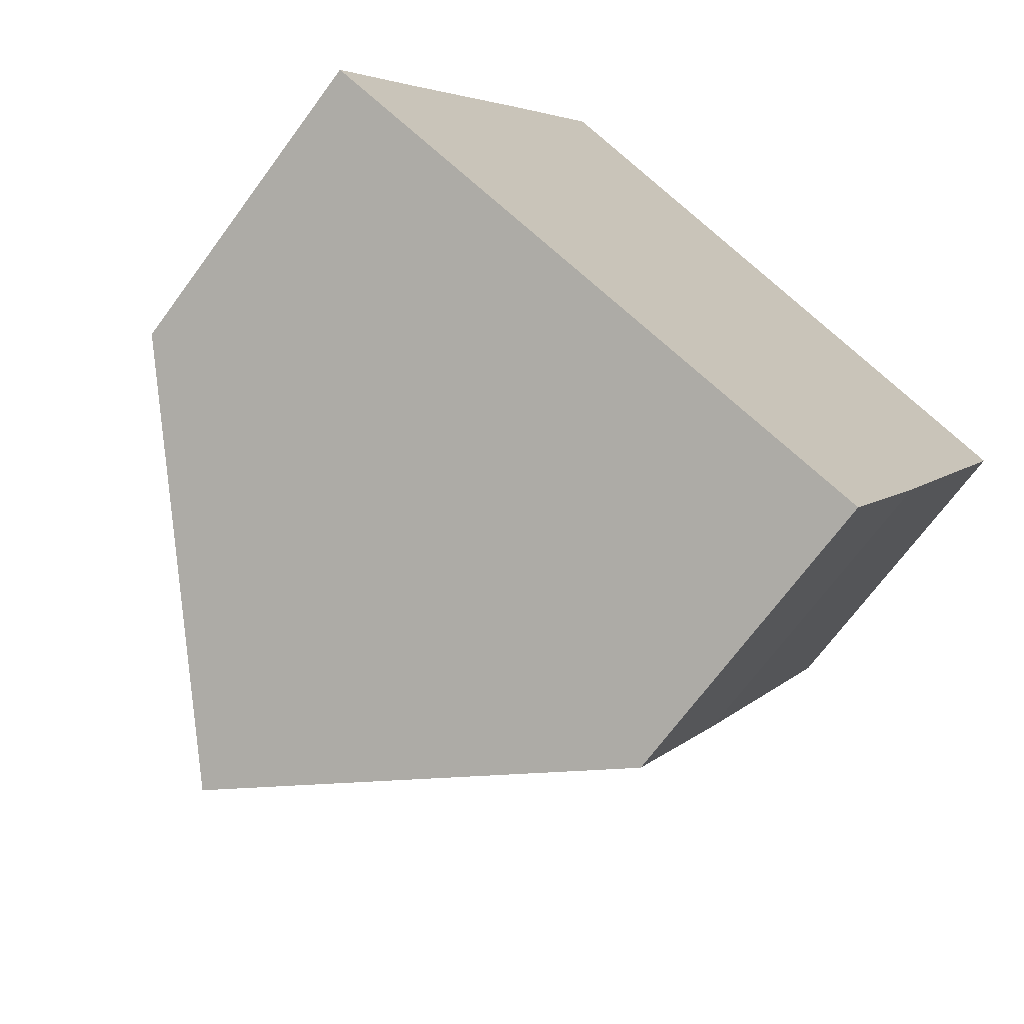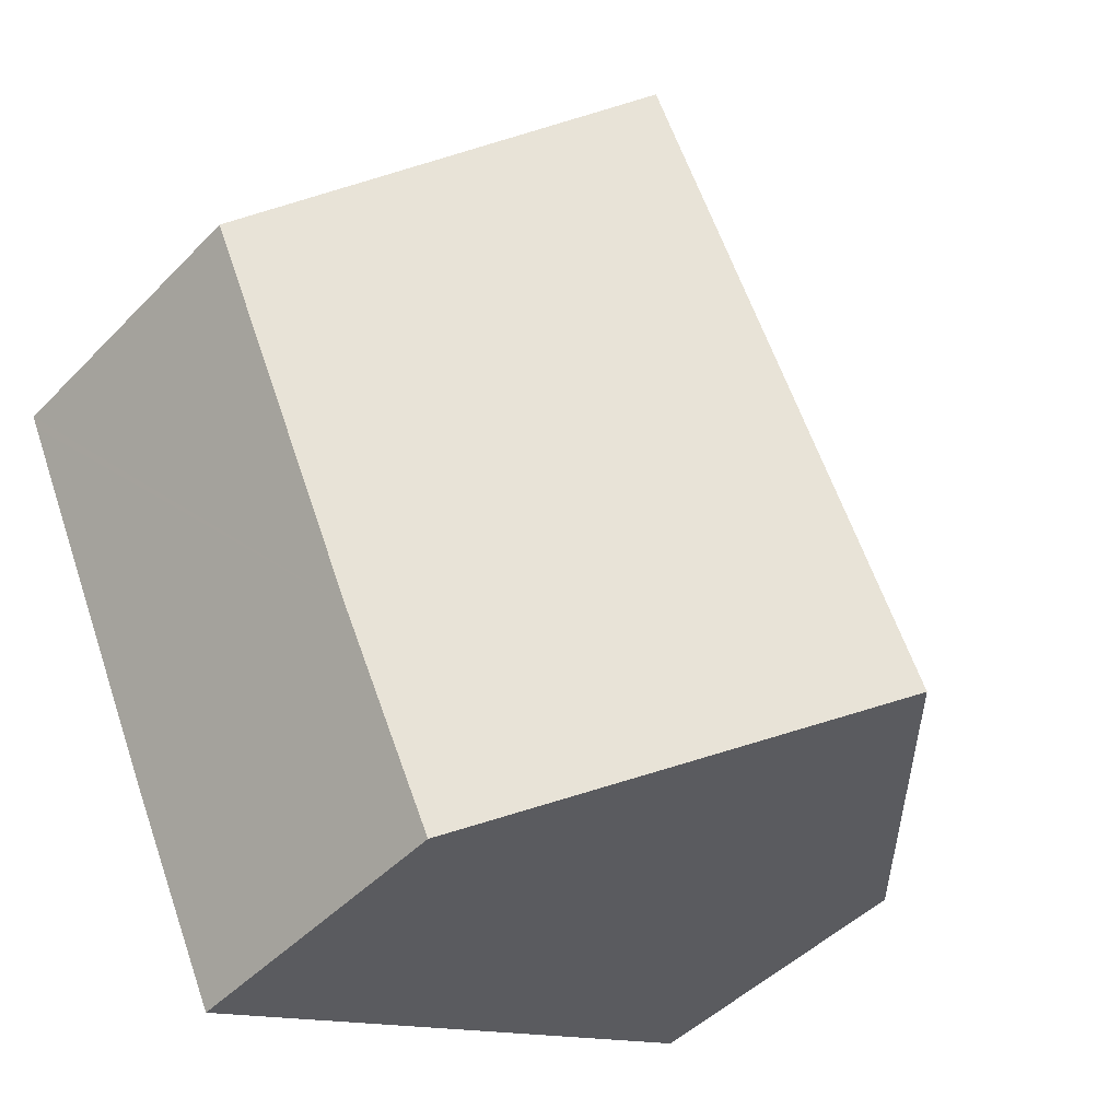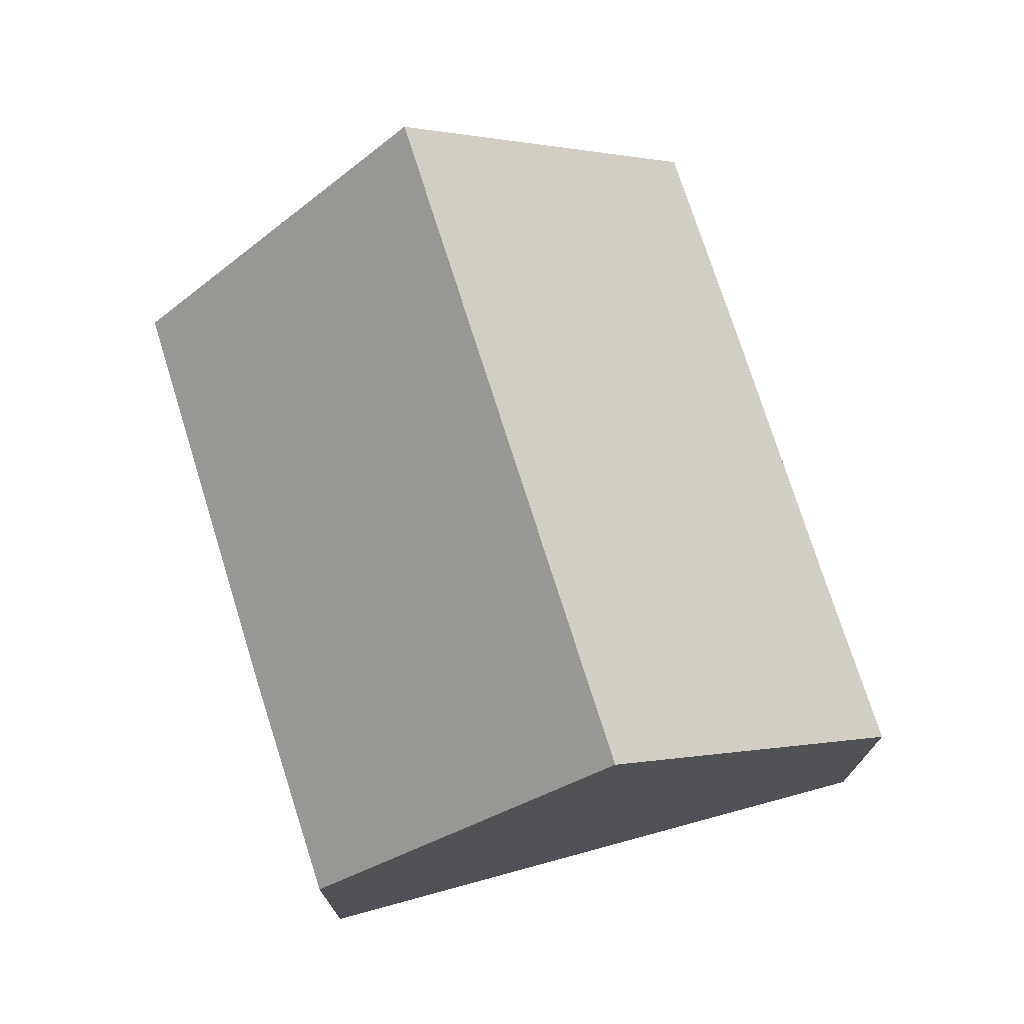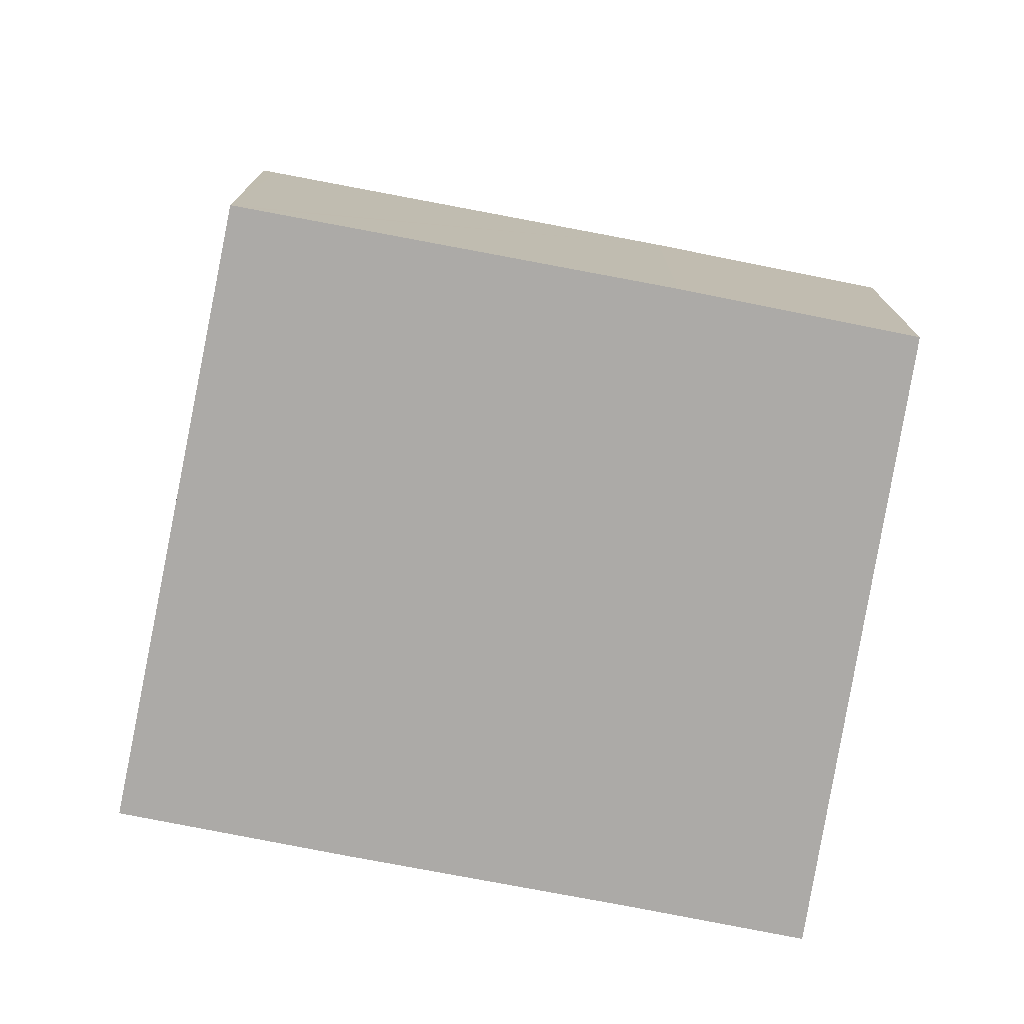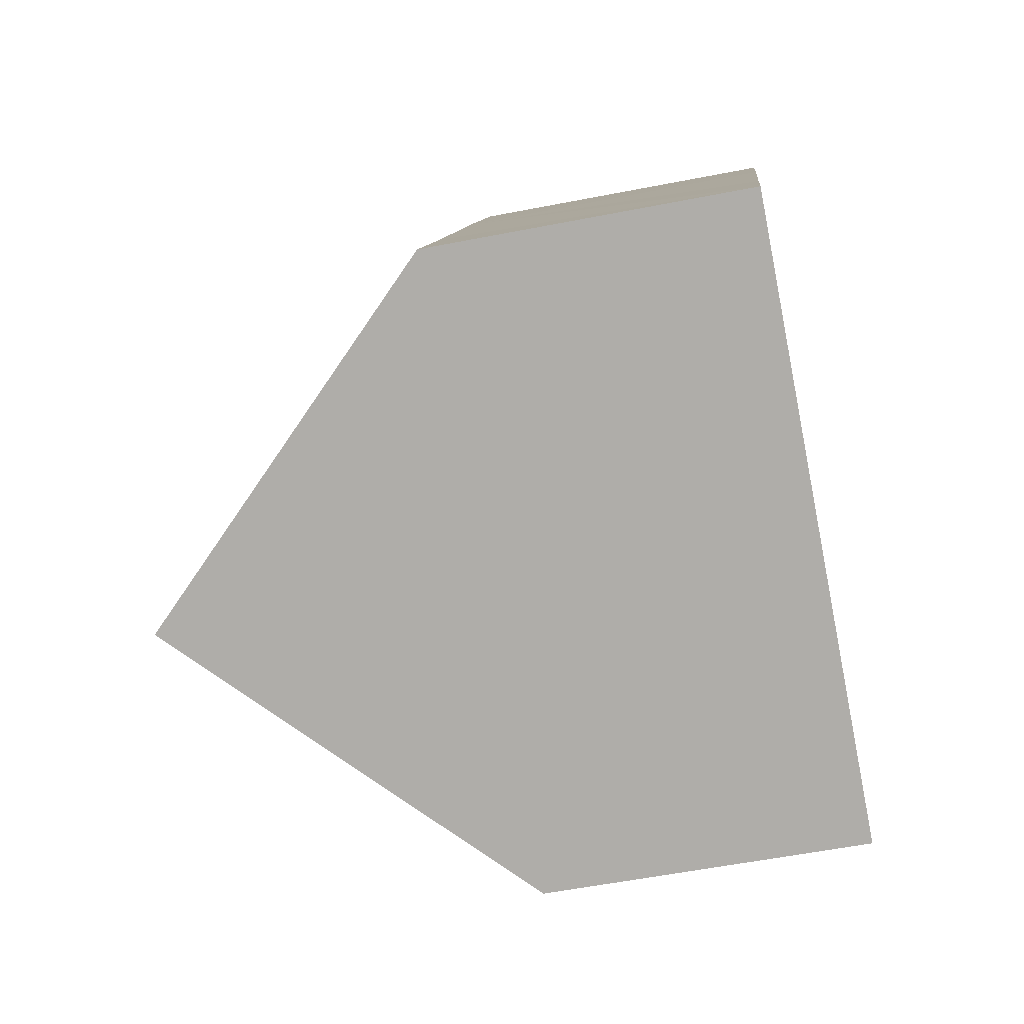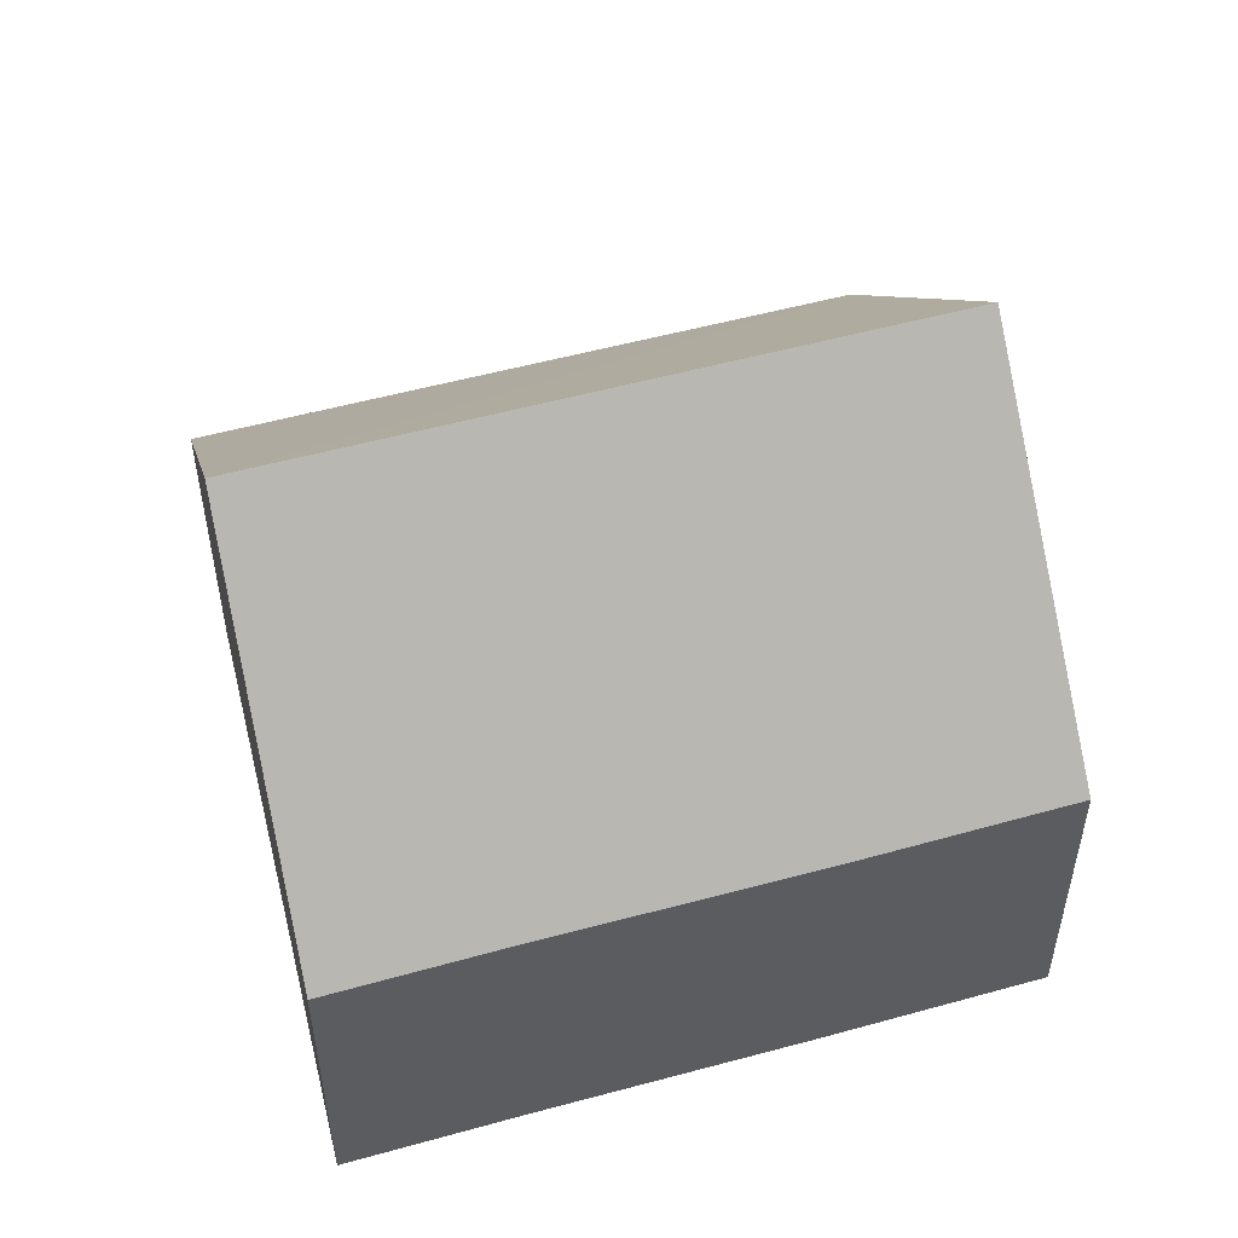
<metadata>
{"format":"obj","ext":"obj","renderer":"f3d","projection":"perspective","resolution":1024,"background":"white","views":[{"elev":-69.5,"azim":-36.3,"up":"+Z"},{"elev":-46.4,"azim":139.0,"up":"+Z"},{"elev":74.8,"azim":-172.2,"up":"+Y"},{"elev":-76.1,"azim":104.3,"up":"+Y"},{"elev":-55.8,"azim":-78.3,"up":"+Z"},{"elev":53.9,"azim":-80.9,"up":"+Y"}]}
</metadata>
<code>
v  11.08 4.1 4.626
v  3.714 8.156 -1.575
v  7.493 8.156 6.393
v  11.01 4.098 4.466
v  8.742 4.056 -0.408
v  7.424 4.073 -3.149
v  1.019 4.08 2.122
v  0 4.069 2.492e-16
v  2.588 4.067 5.461
v  3.888 4.082 8.167
v  0 0 0
v  1.019 -1.299e-16 2.122
v  2.588 -3.344e-16 5.461
v  3.888 -5.001e-16 8.167
v  7.493 -3.915e-16 6.393
v  11.08 -2.833e-16 4.626
v  11.01 -2.735e-16 4.466
v  8.742 2.498e-17 -0.408
v  7.424 1.928e-16 -3.149
v  3.714 9.644e-17 -1.575
g defaultobject
f 1 2 3
f 2 1 4
f 2 4 5
f 2 5 6
f 7 2 8
f 2 7 3
f 3 7 9
f 3 9 10
f 11 7 8
f 7 11 9
f 9 11 12
f 9 12 13
f 9 13 10
f 10 13 14
f 10 1 3
f 1 10 14
f 1 14 15
f 1 15 16
f 16 4 1
f 4 16 5
f 5 16 17
f 5 17 18
f 5 18 6
f 6 18 19
f 6 8 2
f 8 6 11
f 11 6 20
f 20 6 19
f 15 17 16
f 17 15 18
f 18 15 14
f 18 14 13
f 18 13 19
f 19 13 12
f 19 12 20
f 20 12 11

</code>
